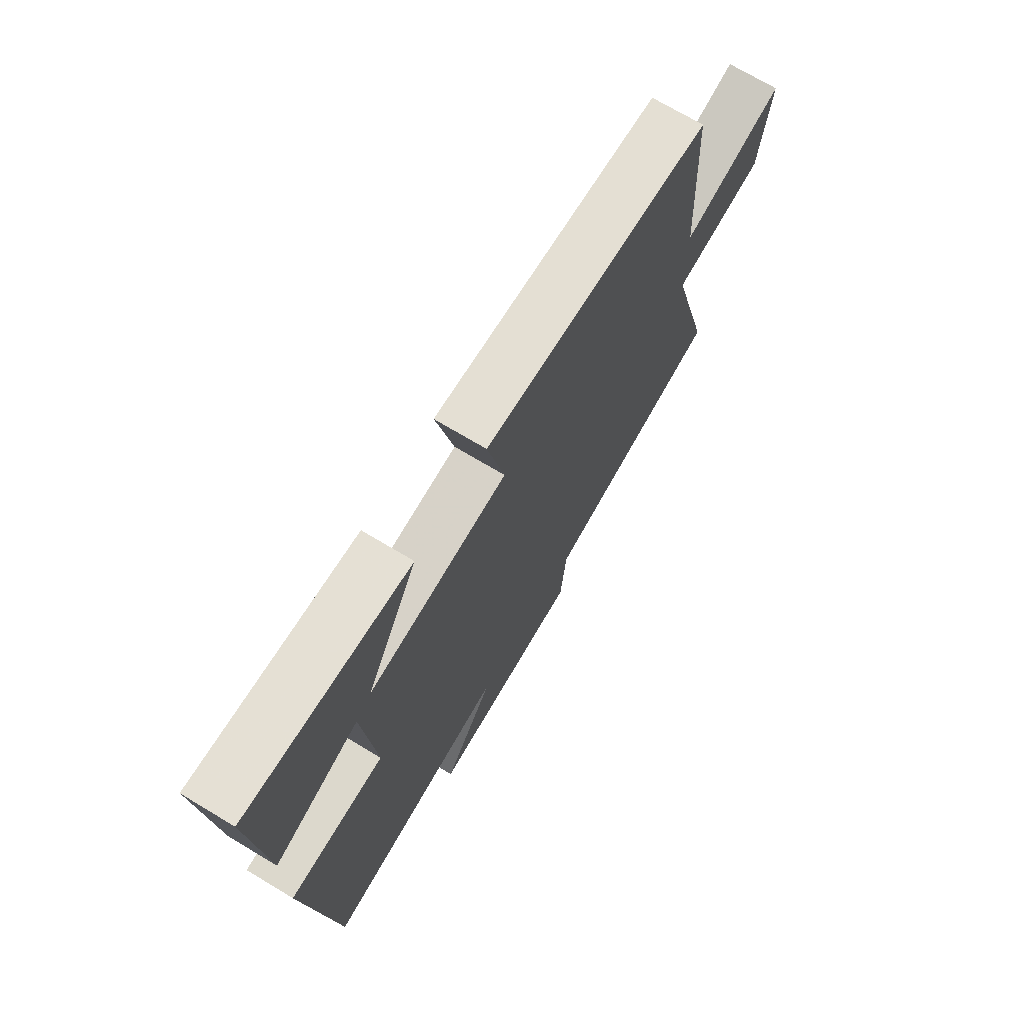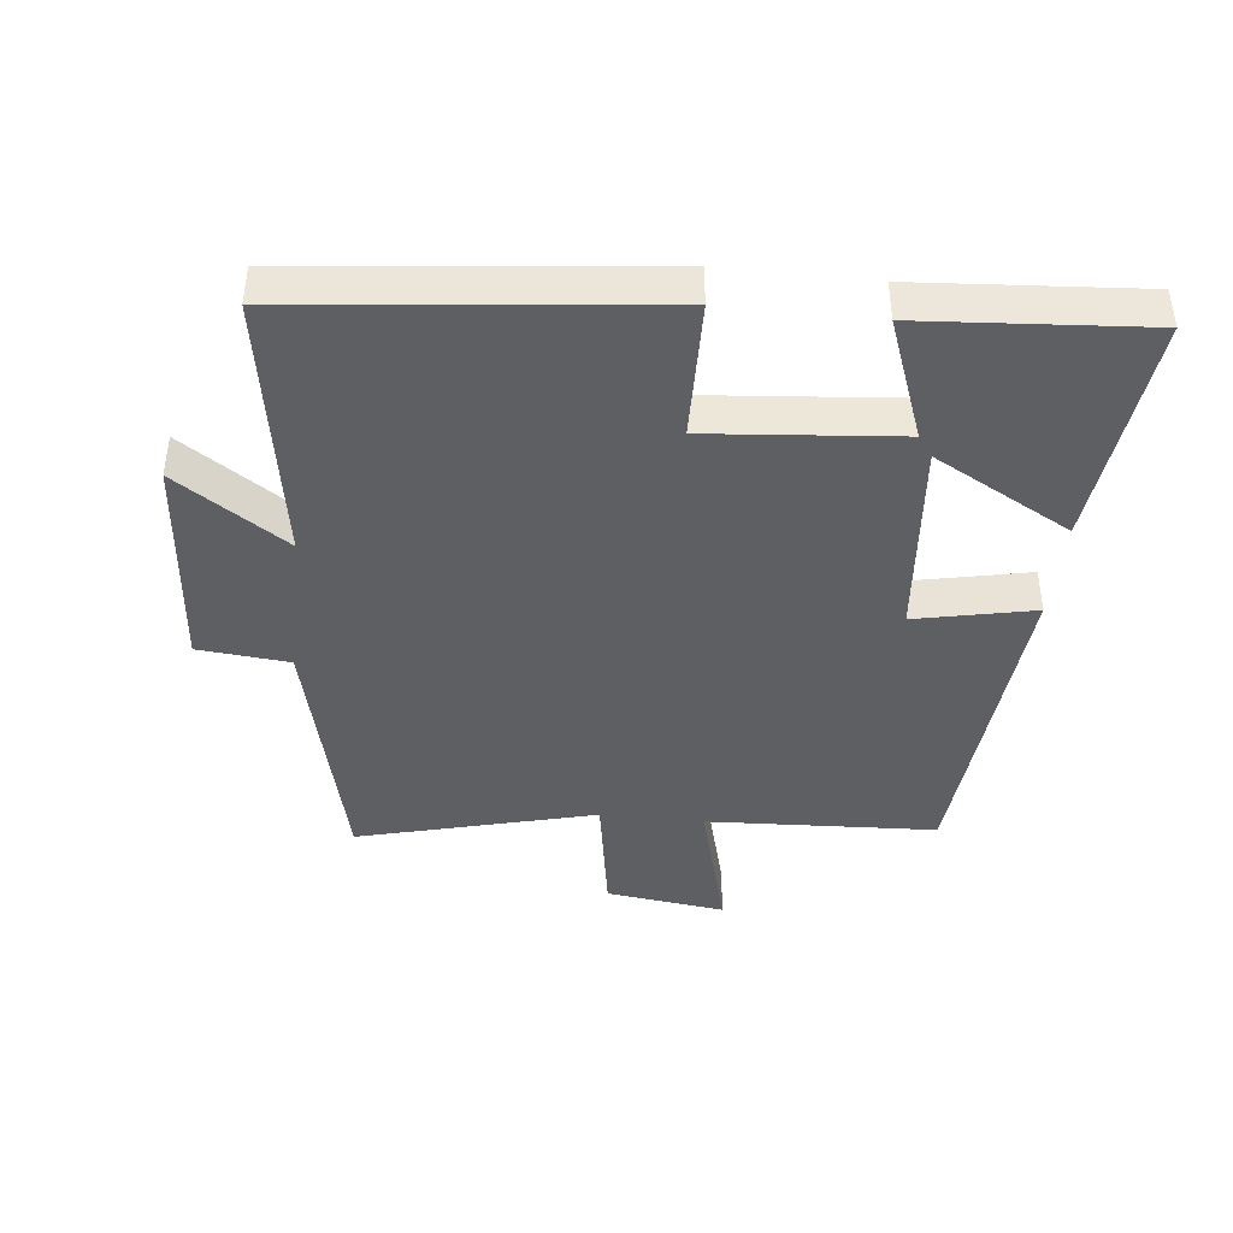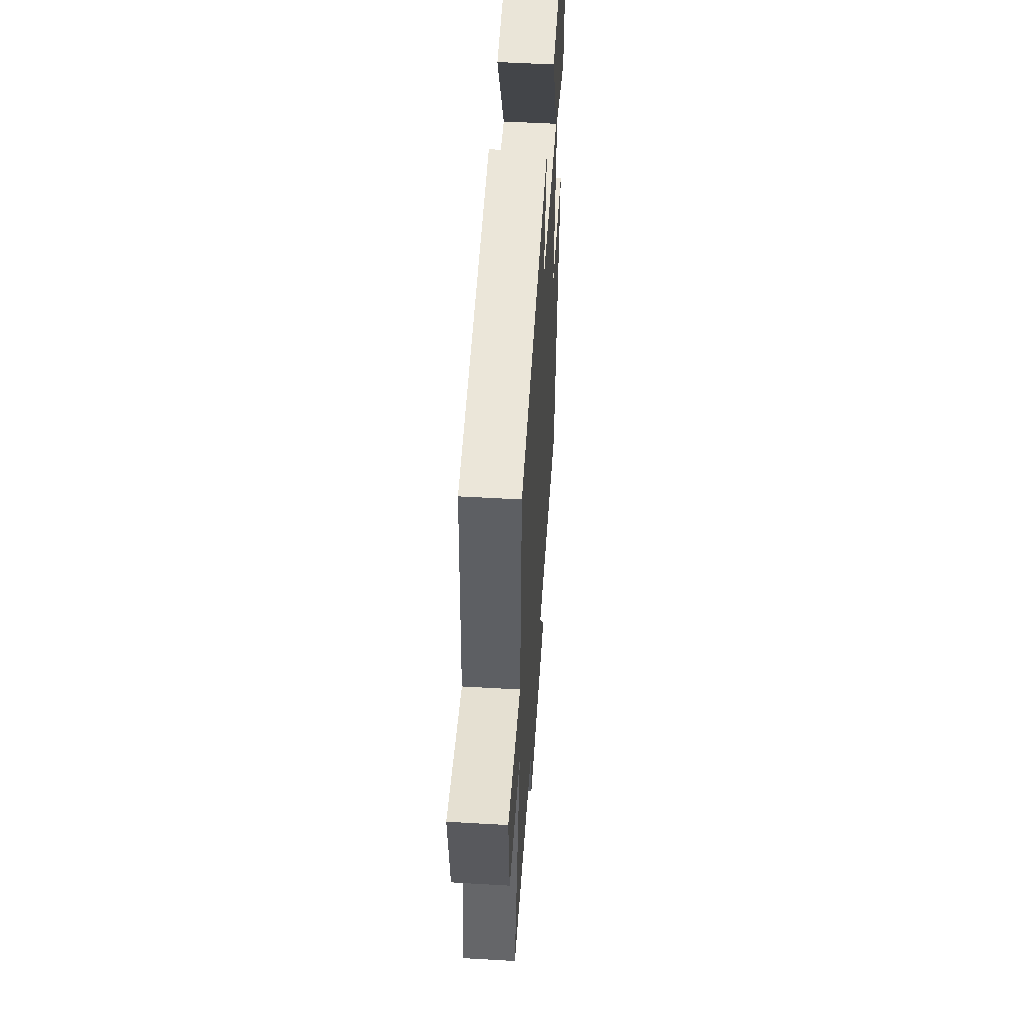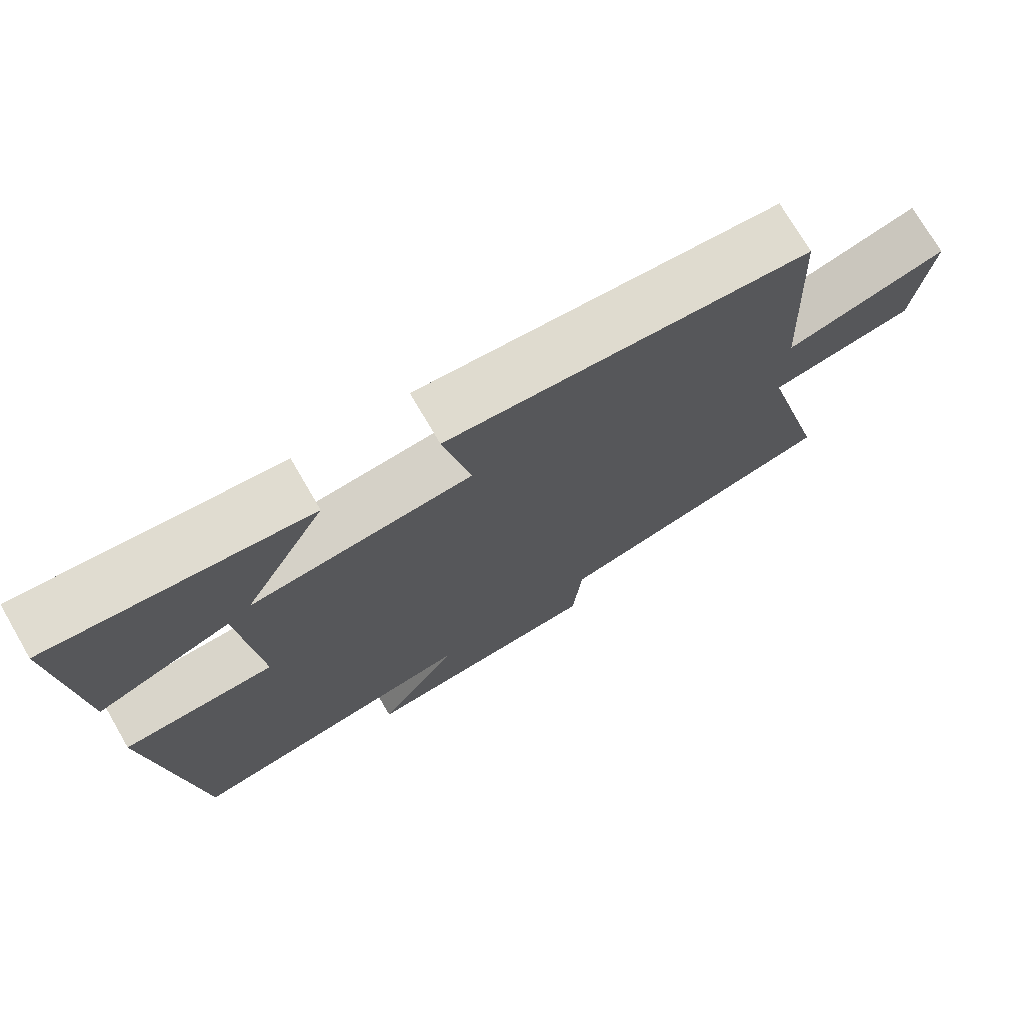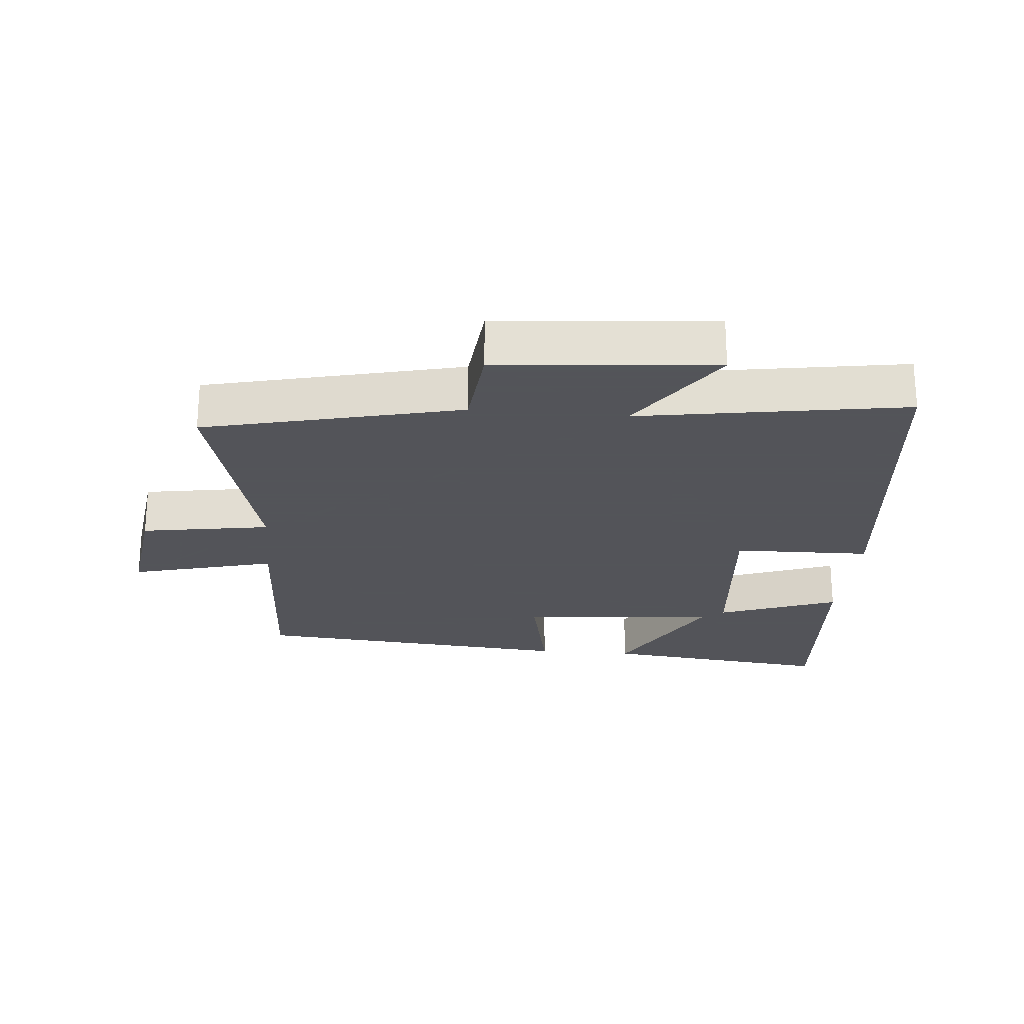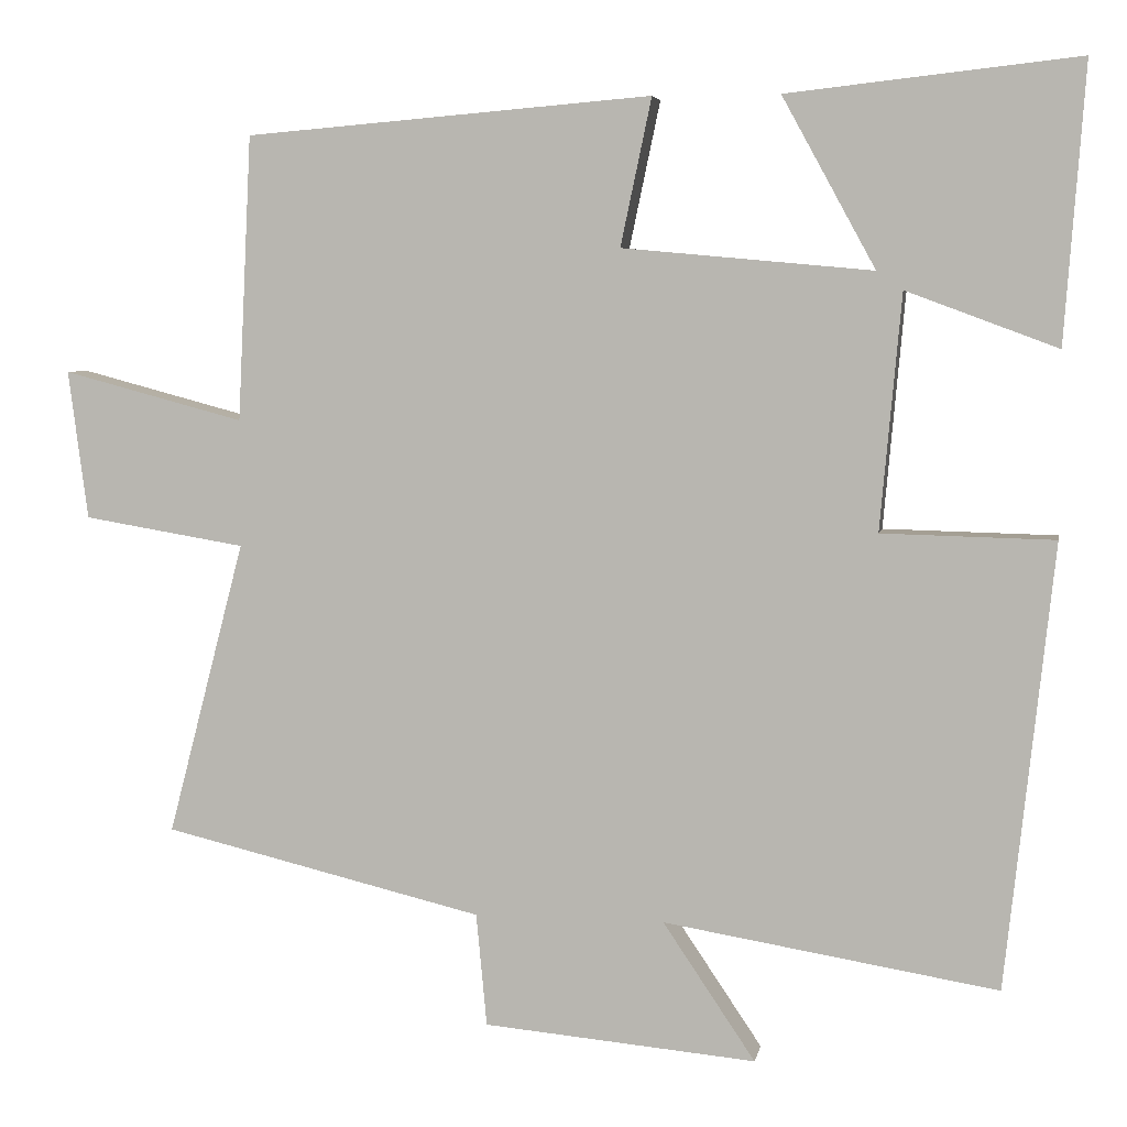
<metadata>
{"format":"obj","ext":"obj","renderer":"f3d","projection":"perspective","resolution":1024,"background":"white","views":[{"elev":71.4,"azim":-59.0,"up":"+Z"},{"elev":-41.8,"azim":-96.2,"up":"+Y"},{"elev":52.4,"azim":93.6,"up":"+Z"},{"elev":73.5,"azim":-30.2,"up":"+Z"},{"elev":-23.9,"azim":174.8,"up":"+Y"},{"elev":5.2,"azim":-169.7,"up":"+Z"}]}
</metadata>
<code>
v 0.483 0.07 0.459
v 0.5 0.07 0.11
v 0.722 0.07 0.169
v 0.698 0.07 -0.013
v 0.5 0.07 -0.046
v 0.594 0.07 -0.406
v 0.202 0.07 -0.5
v 0.189 0.07 -0.638
v -0.145 0.07 -0.668
v -0.032 0.07 -0.5
v -0.441 0.07 -0.567
v -0.5 0.07 -0.024
v -0.289 0.07 -0.019
v -0.315 0.07 0.269
v -0.5 0.07 0.2
v -0.525 0.07 0.539
v -0.169 0.07 0.5
v -0.283 0.07 0.292
v 0.023 0.07 0.32
v -0.015 0.07 0.5
v 0.483 0 0.459
v 0.5 0 0.11
v 0.722 0 0.169
v 0.698 0 -0.013
v 0.5 0 -0.046
v 0.594 0 -0.406
v 0.202 0 -0.5
v 0.189 0 -0.638
v -0.145 0 -0.668
v -0.032 0 -0.5
v -0.441 0 -0.567
v -0.5 0 -0.024
v -0.289 0 -0.019
v -0.315 0 0.269
v -0.5 0 0.2
v -0.525 0 0.539
v -0.169 0 0.5
v -0.283 0 0.292
v 0.023 0 0.32
v -0.015 0 0.5
f 19 20 1 2
f 18 19 2
f 16 17 18
f 15 16 18
f 14 15 18
f 13 14 18 2
f 10 11 12 13
f 10 13 2
f 7 8 9 10
f 5 6 7 10
f 5 10 2 3
f 3 4 5
f 22 21 40 39
f 22 39 38
f 38 37 36
f 38 36 35
f 38 35 34
f 22 38 34 33
f 33 32 31 30
f 22 33 30
f 30 29 28 27
f 30 27 26 25
f 23 22 30 25
f 25 24 23
f 1 21 22 2
f 2 22 23 3
f 3 23 24 4
f 4 24 25 5
f 5 25 26 6
f 6 26 27 7
f 7 27 28 8
f 8 28 29 9
f 9 29 30 10
f 10 30 31 11
f 11 31 32 12
f 12 32 33 13
f 13 33 34 14
f 14 34 35 15
f 15 35 36 16
f 16 36 37 17
f 17 37 38 18
f 18 38 39 19
f 19 39 40 20
f 20 40 21 1

</code>
